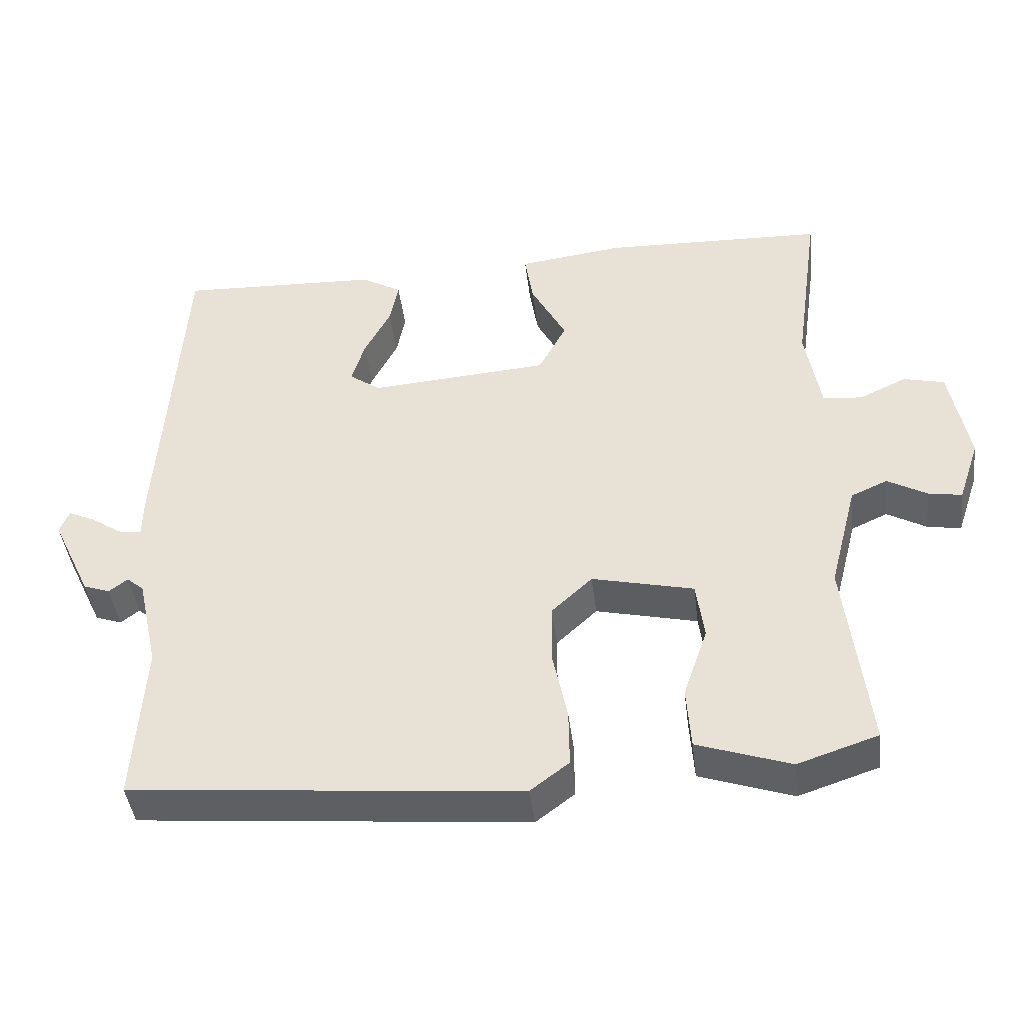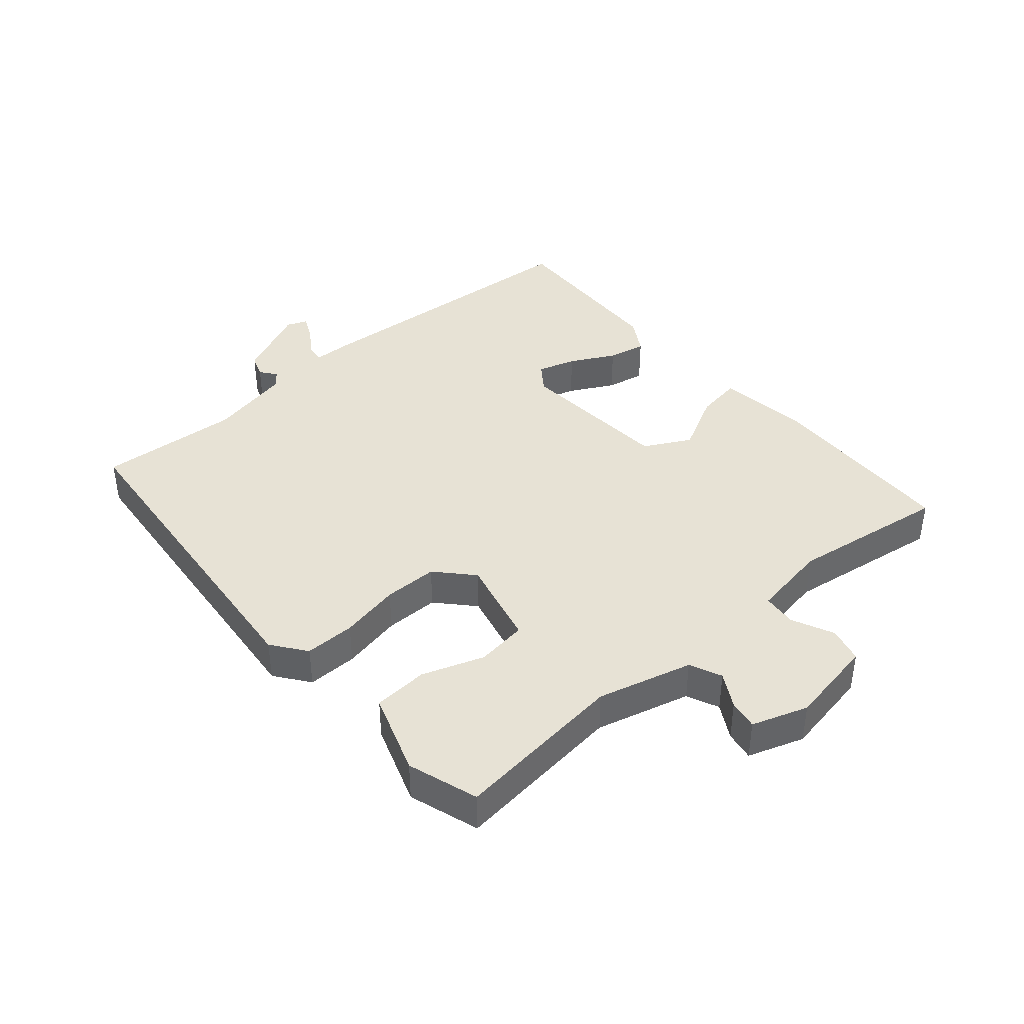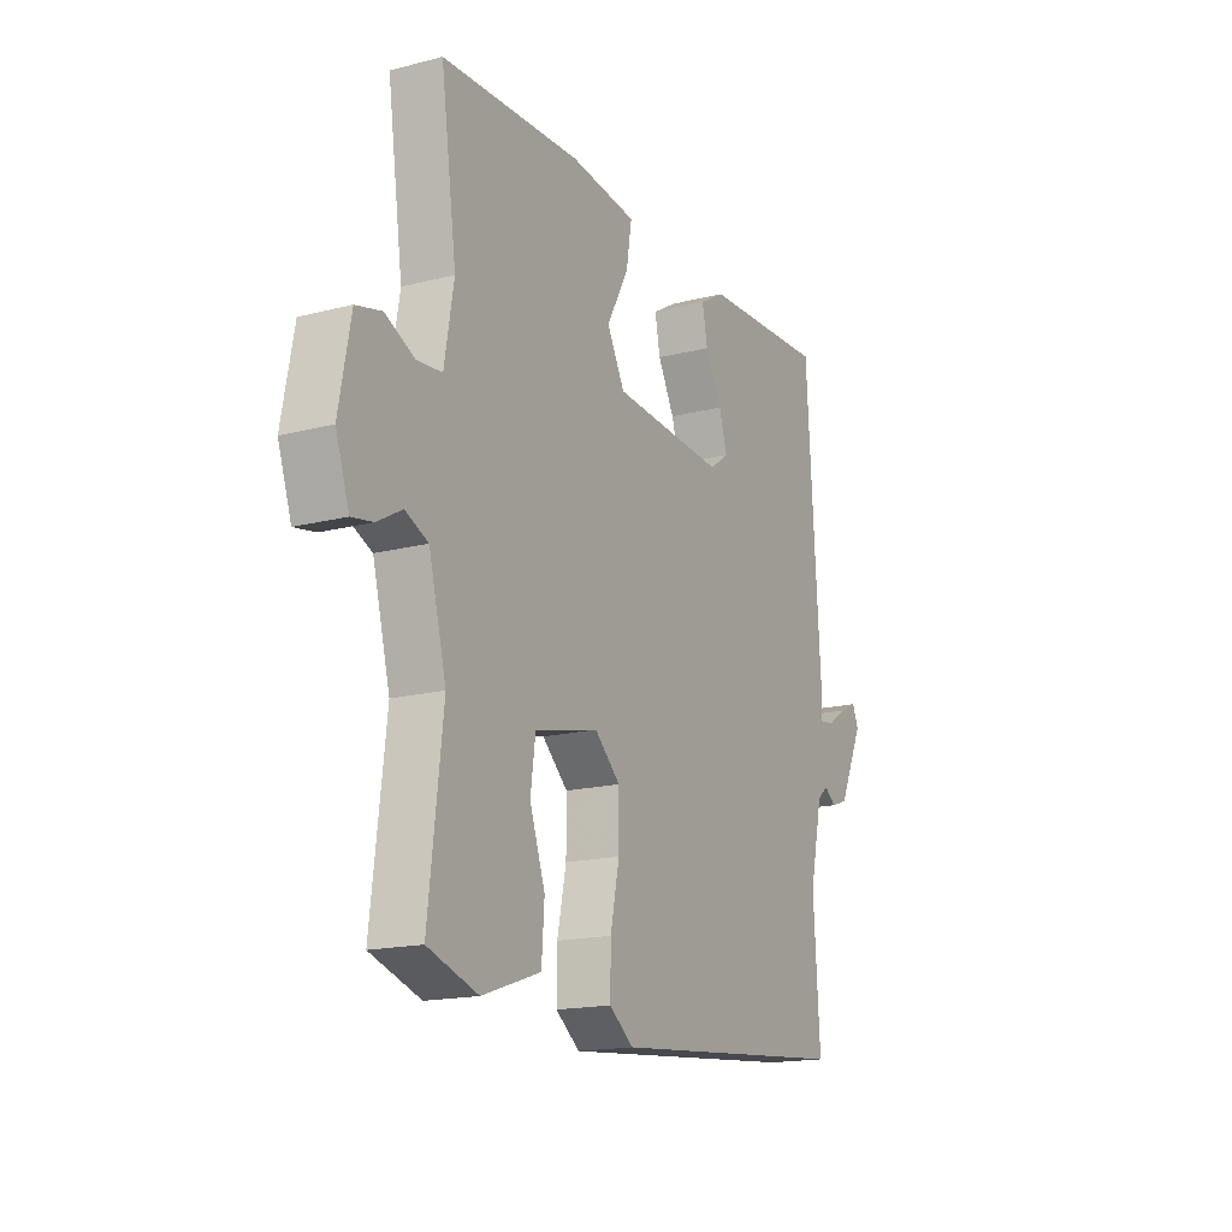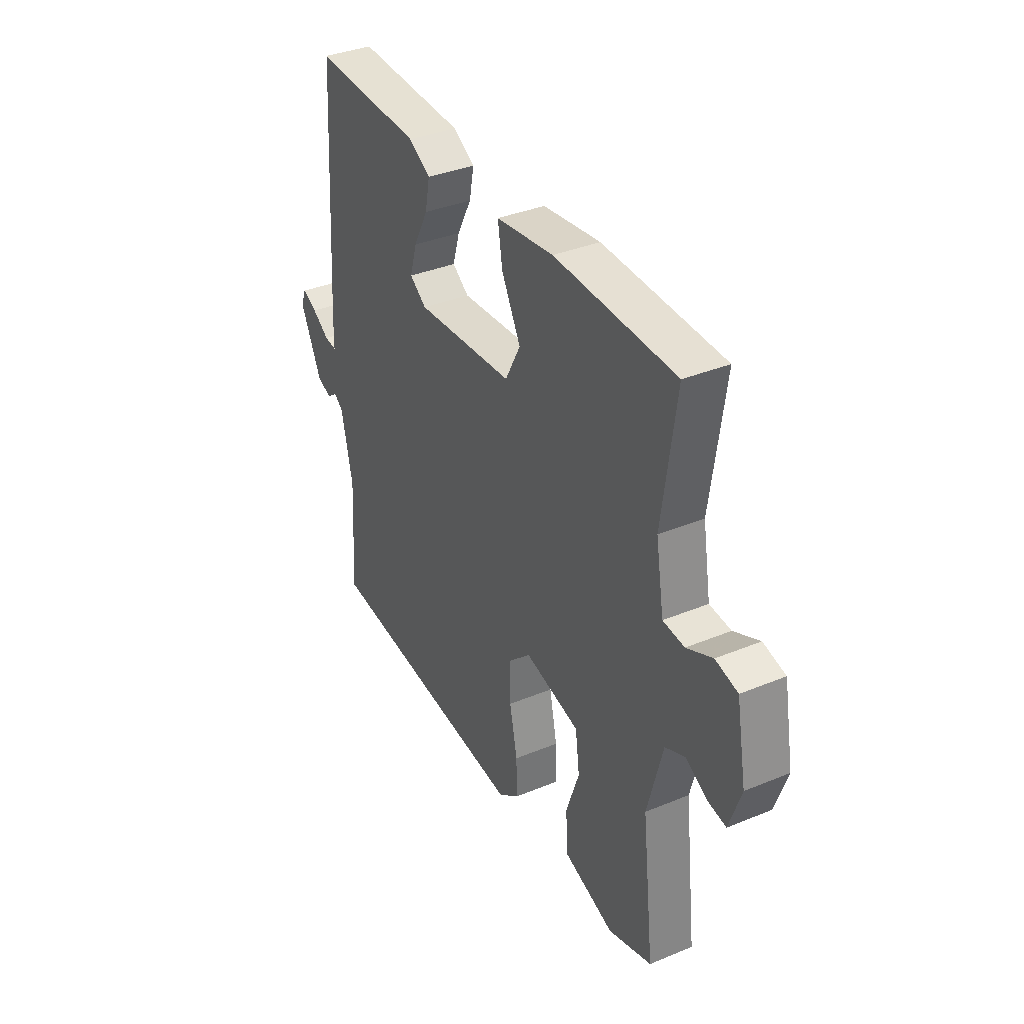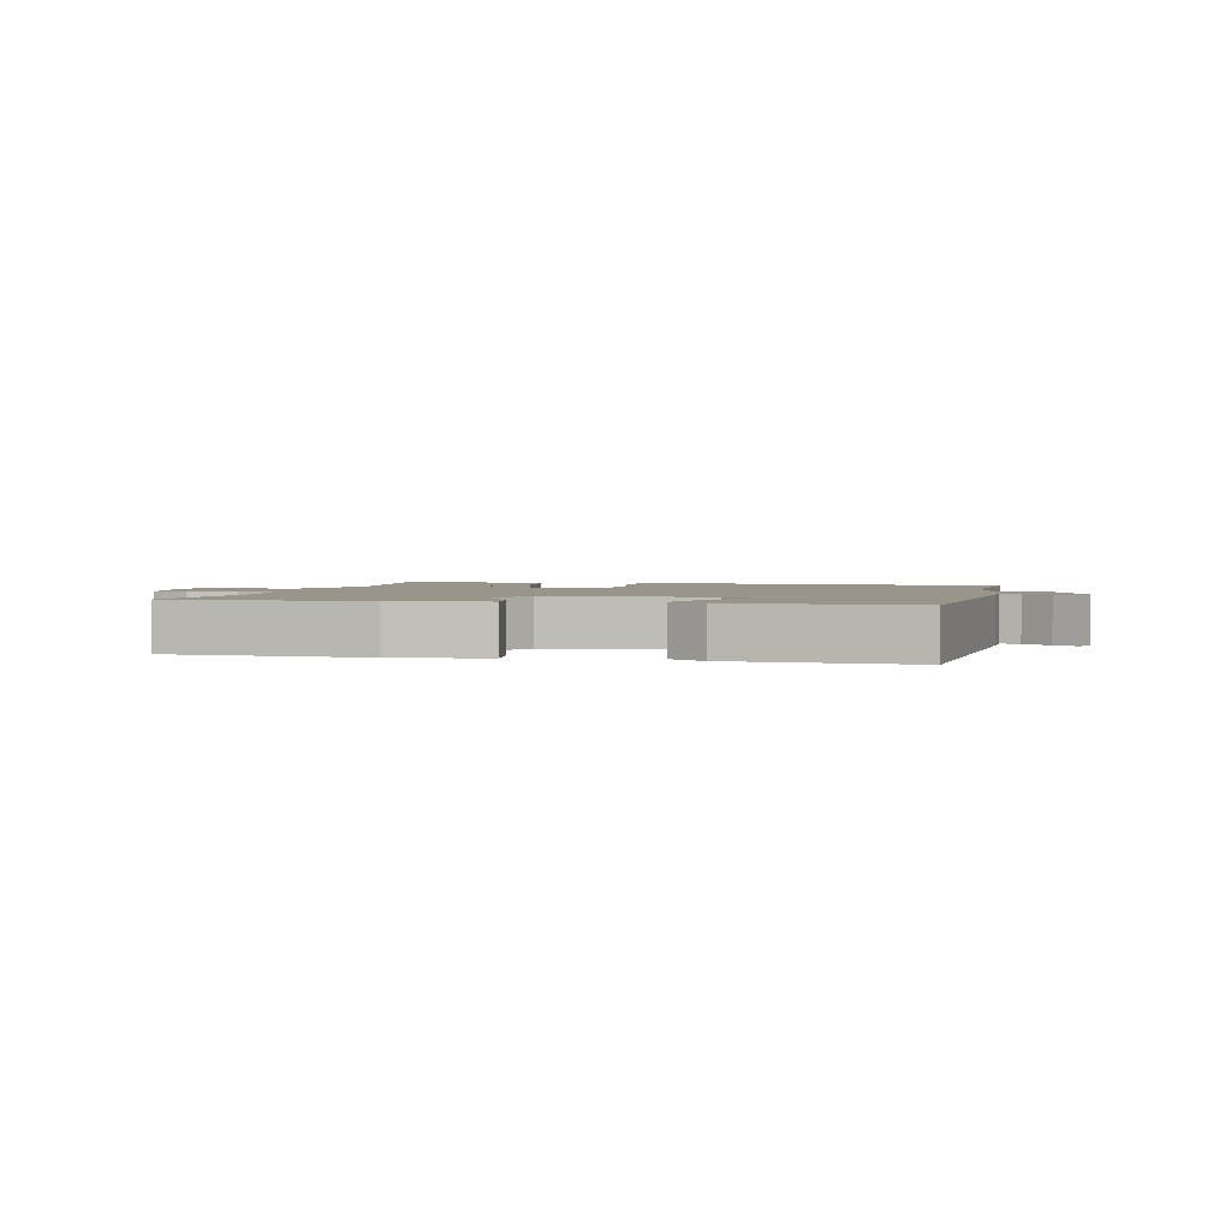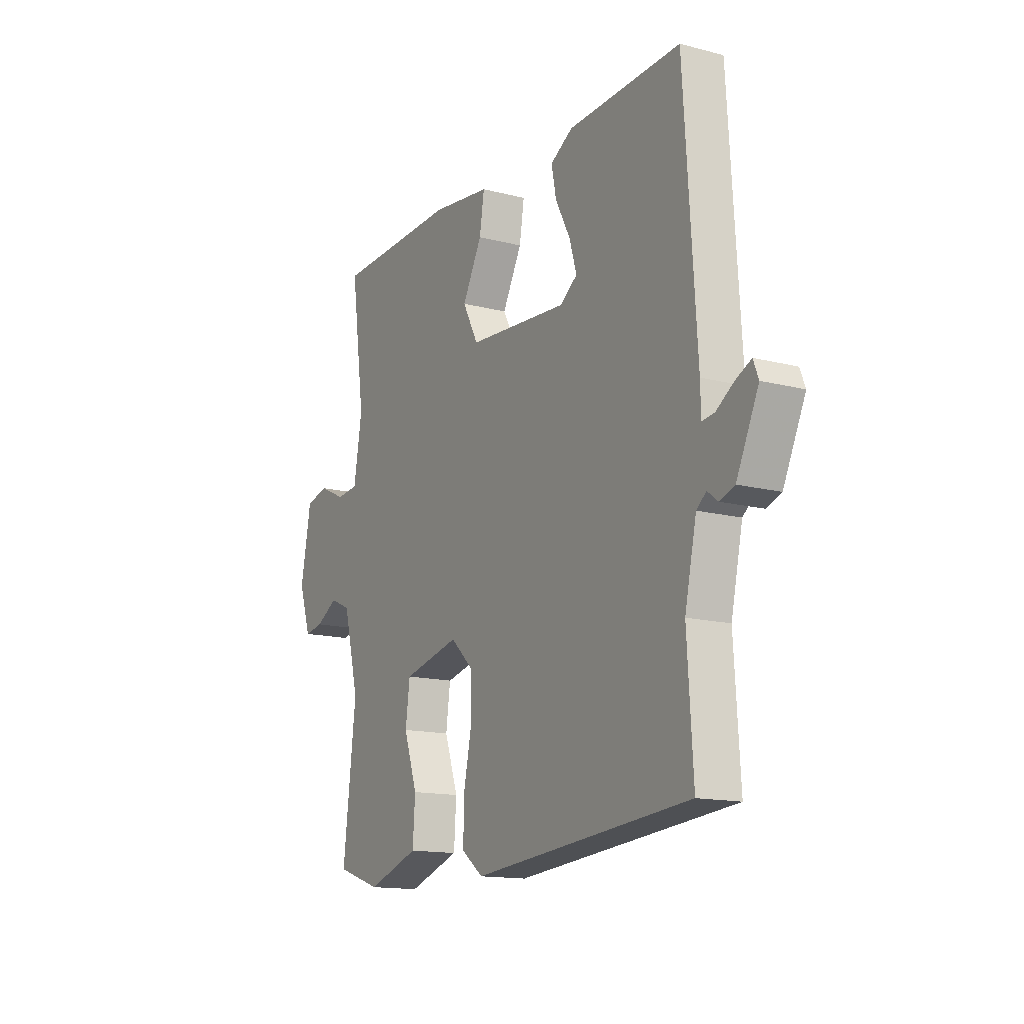
<metadata>
{"format":"obj","ext":"obj","renderer":"f3d","projection":"perspective","resolution":1024,"background":"white","views":[{"elev":-43.0,"azim":-173.1,"up":"+Z"},{"elev":40.5,"azim":-130.5,"up":"+Y"},{"elev":-16.7,"azim":-62.3,"up":"+Z"},{"elev":36.4,"azim":-118.3,"up":"+Z"},{"elev":2.1,"azim":13.5,"up":"+Y"},{"elev":-14.6,"azim":60.7,"up":"+Z"}]}
</metadata>
<code>
v -0.5 0.07 0.5
v -0.19 0.07 0.51
v -0.042 0.07 0.491
v -0.054 0.07 0.417
v -0.103 0.07 0.325
v -0.064 0.07 0.251
v 0.187 0.07 0.232
v 0.23 0.07 0.263
v 0.212 0.07 0.324
v 0.175 0.07 0.395
v 0.163 0.07 0.456
v 0.219 0.07 0.489
v 0.5 0.07 0.5
v 0.53 0.07 0.027
v 0.531 0.07 -0.031
v 0.562 0.07 -0.027
v 0.606 0.07 0.002
v 0.644 0.07 0.02
v 0.657 0.07 -0.013
v 0.602 0.07 -0.13
v 0.565 0.07 -0.143
v 0.539 0.07 -0.123
v 0.515 0.07 -0.143
v 0.486 0.07 -0.274
v 0.5 0.07 -0.5
v -0.043 0.07 -0.549
v -0.097 0.07 -0.508
v -0.096 0.07 -0.428
v -0.076 0.07 -0.332
v -0.076 0.07 -0.246
v -0.133 0.07 -0.193
v -0.275 0.07 -0.226
v -0.286 0.07 -0.307
v -0.252 0.07 -0.406
v -0.258 0.07 -0.493
v -0.388 0.07 -0.537
v -0.5 0.07 -0.5
v -0.468 0.07 -0.226
v -0.507 0.07 -0.075
v -0.558 0.07 -0.052
v -0.613 0.07 -0.083
v -0.66 0.07 -0.091
v -0.69 0.07 -0.002
v -0.664 0.07 0.138
v -0.607 0.07 0.152
v -0.541 0.07 0.121
v -0.486 0.07 0.126
v -0.465 0.07 0.249
v -0.5 0 0.5
v -0.19 0 0.51
v -0.042 0 0.491
v -0.054 0 0.417
v -0.103 0 0.325
v -0.064 0 0.251
v 0.187 0 0.232
v 0.23 0 0.263
v 0.212 0 0.324
v 0.175 0 0.395
v 0.163 0 0.456
v 0.219 0 0.489
v 0.5 0 0.5
v 0.53 0 0.027
v 0.531 0 -0.031
v 0.562 0 -0.027
v 0.606 0 0.002
v 0.644 0 0.02
v 0.657 0 -0.013
v 0.602 0 -0.13
v 0.565 0 -0.143
v 0.539 0 -0.123
v 0.515 0 -0.143
v 0.486 0 -0.274
v 0.5 0 -0.5
v -0.043 0 -0.549
v -0.097 0 -0.508
v -0.096 0 -0.428
v -0.076 0 -0.332
v -0.076 0 -0.246
v -0.133 0 -0.193
v -0.275 0 -0.226
v -0.286 0 -0.307
v -0.252 0 -0.406
v -0.258 0 -0.493
v -0.388 0 -0.537
v -0.5 0 -0.5
v -0.468 0 -0.226
v -0.507 0 -0.075
v -0.558 0 -0.052
v -0.613 0 -0.083
v -0.66 0 -0.091
v -0.69 0 -0.002
v -0.664 0 0.138
v -0.607 0 0.152
v -0.541 0 0.121
v -0.486 0 0.126
v -0.465 0 0.249
f 44 45 46
f 43 44 46
f 42 43 46
f 41 42 46
f 40 41 46
f 39 40 46 47
f 38 39 47 48
f 36 37 38
f 35 36 38
f 34 35 38
f 33 34 38
f 32 33 38 48
f 27 28 29
f 26 27 29
f 25 26 29
f 24 25 29
f 23 24 29 30
f 22 23 30 31
f 20 21 22
f 19 20 22
f 18 19 22
f 17 18 22
f 16 17 22
f 15 16 22 31
f 13 14 15
f 12 13 15
f 11 12 15
f 10 11 15
f 9 10 15
f 8 9 15
f 15 31 32
f 8 15 32
f 7 8 32
f 3 4 5
f 2 3 5
f 1 2 5
f 48 1 5
f 48 5 6
f 6 7 32 48
f 94 93 92
f 94 92 91
f 94 91 90
f 94 90 89
f 94 89 88
f 95 94 88 87
f 96 95 87 86
f 86 85 84
f 86 84 83
f 86 83 82
f 86 82 81
f 96 86 81 80
f 77 76 75
f 77 75 74
f 77 74 73
f 77 73 72
f 78 77 72 71
f 79 78 71 70
f 70 69 68
f 70 68 67
f 70 67 66
f 70 66 65
f 70 65 64
f 79 70 64 63
f 63 62 61
f 63 61 60
f 63 60 59
f 63 59 58
f 63 58 57
f 63 57 56
f 80 79 63
f 80 63 56
f 80 56 55
f 53 52 51
f 53 51 50
f 53 50 49
f 53 49 96
f 54 53 96
f 96 80 55 54
f 1 49 50 2
f 2 50 51 3
f 3 51 52 4
f 4 52 53 5
f 5 53 54 6
f 6 54 55 7
f 7 55 56 8
f 8 56 57 9
f 9 57 58 10
f 10 58 59 11
f 11 59 60 12
f 12 60 61 13
f 13 61 62 14
f 14 62 63 15
f 15 63 64 16
f 16 64 65 17
f 17 65 66 18
f 18 66 67 19
f 19 67 68 20
f 20 68 69 21
f 21 69 70 22
f 22 70 71 23
f 23 71 72 24
f 24 72 73 25
f 25 73 74 26
f 26 74 75 27
f 27 75 76 28
f 28 76 77 29
f 29 77 78 30
f 30 78 79 31
f 31 79 80 32
f 32 80 81 33
f 33 81 82 34
f 34 82 83 35
f 35 83 84 36
f 36 84 85 37
f 37 85 86 38
f 38 86 87 39
f 39 87 88 40
f 40 88 89 41
f 41 89 90 42
f 42 90 91 43
f 43 91 92 44
f 44 92 93 45
f 45 93 94 46
f 46 94 95 47
f 47 95 96 48
f 48 96 49 1

</code>
